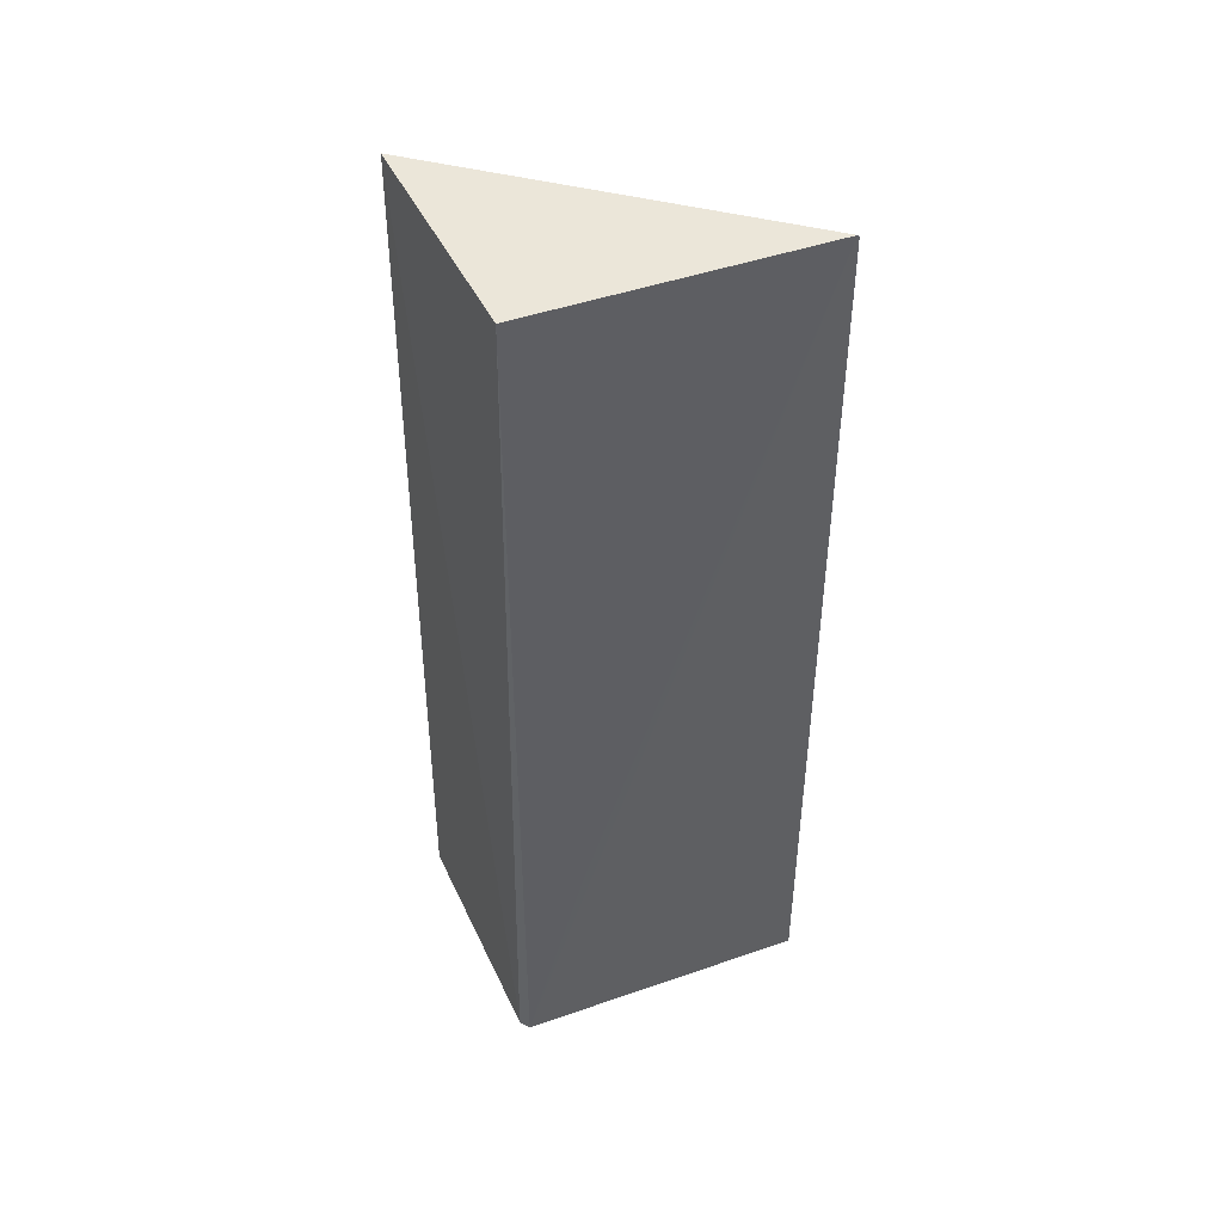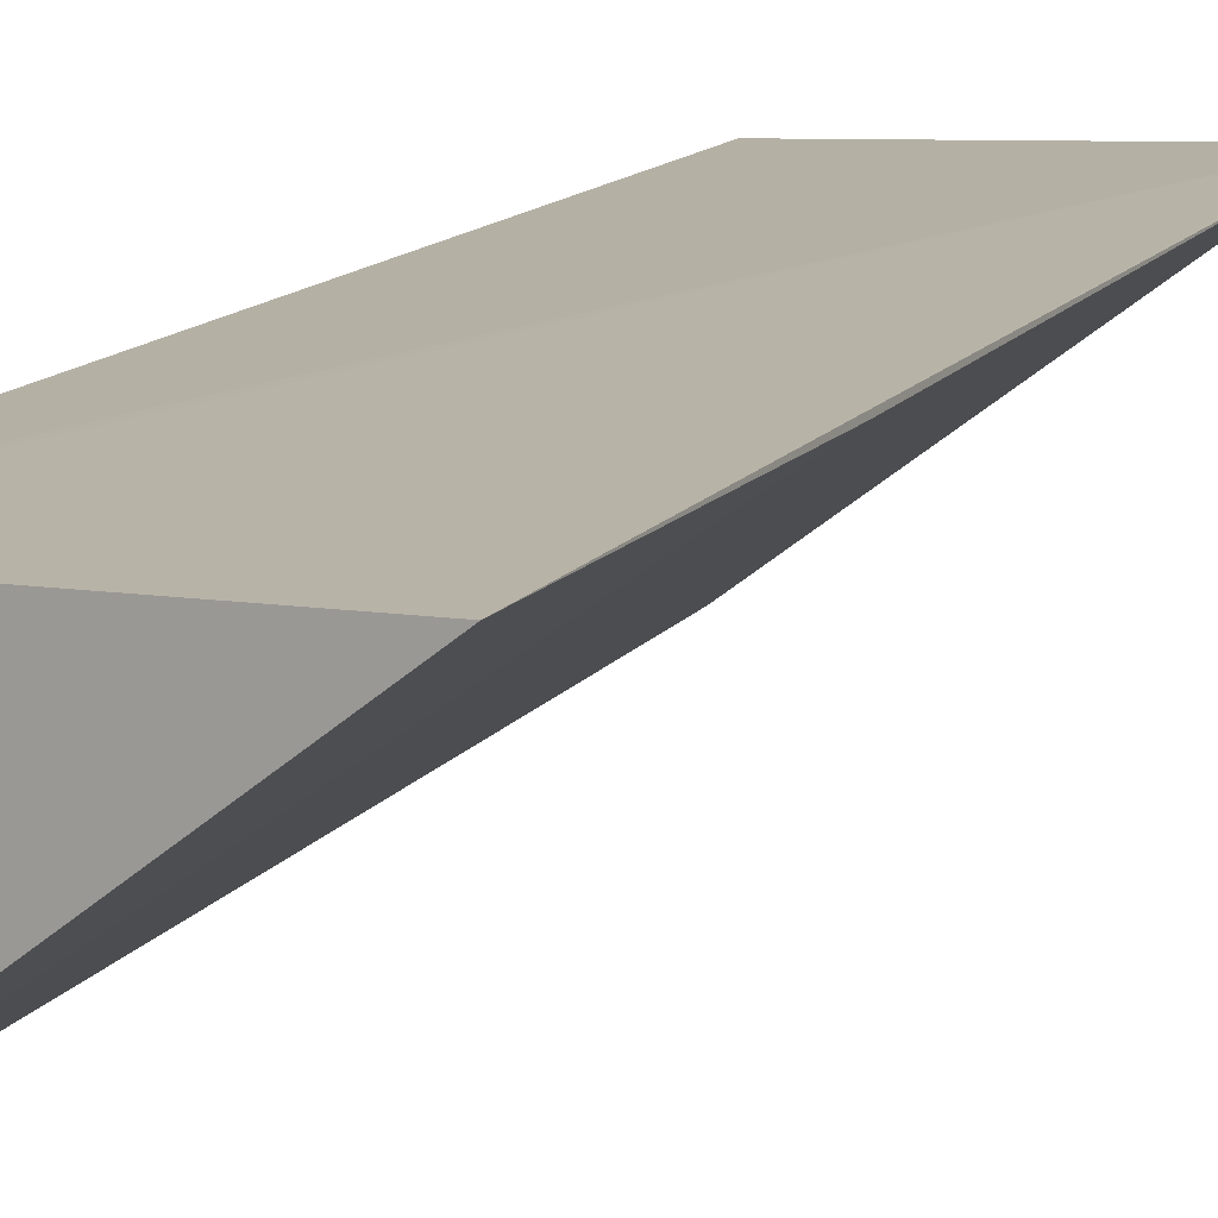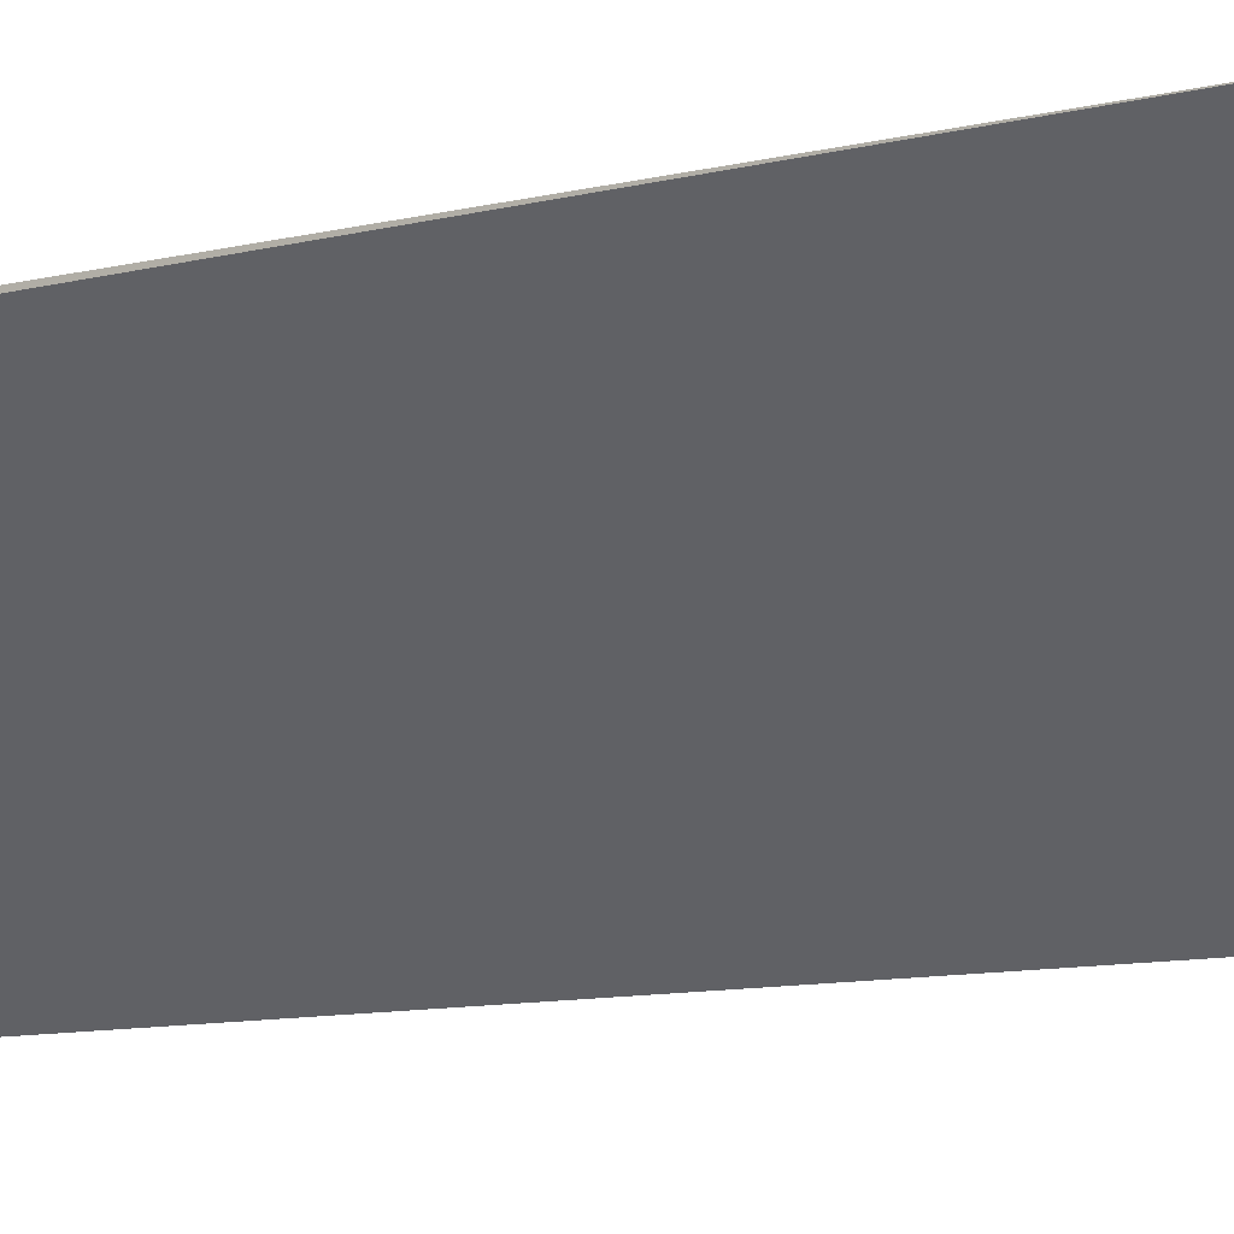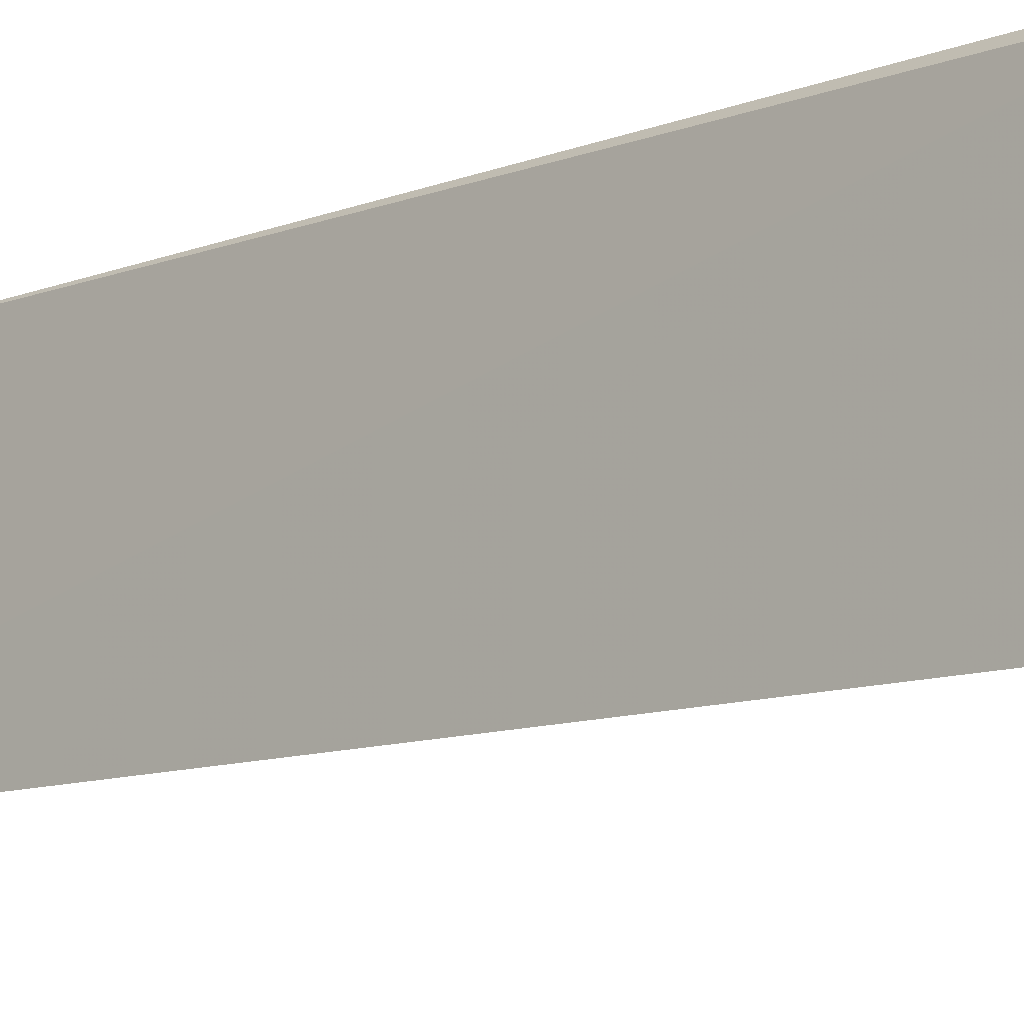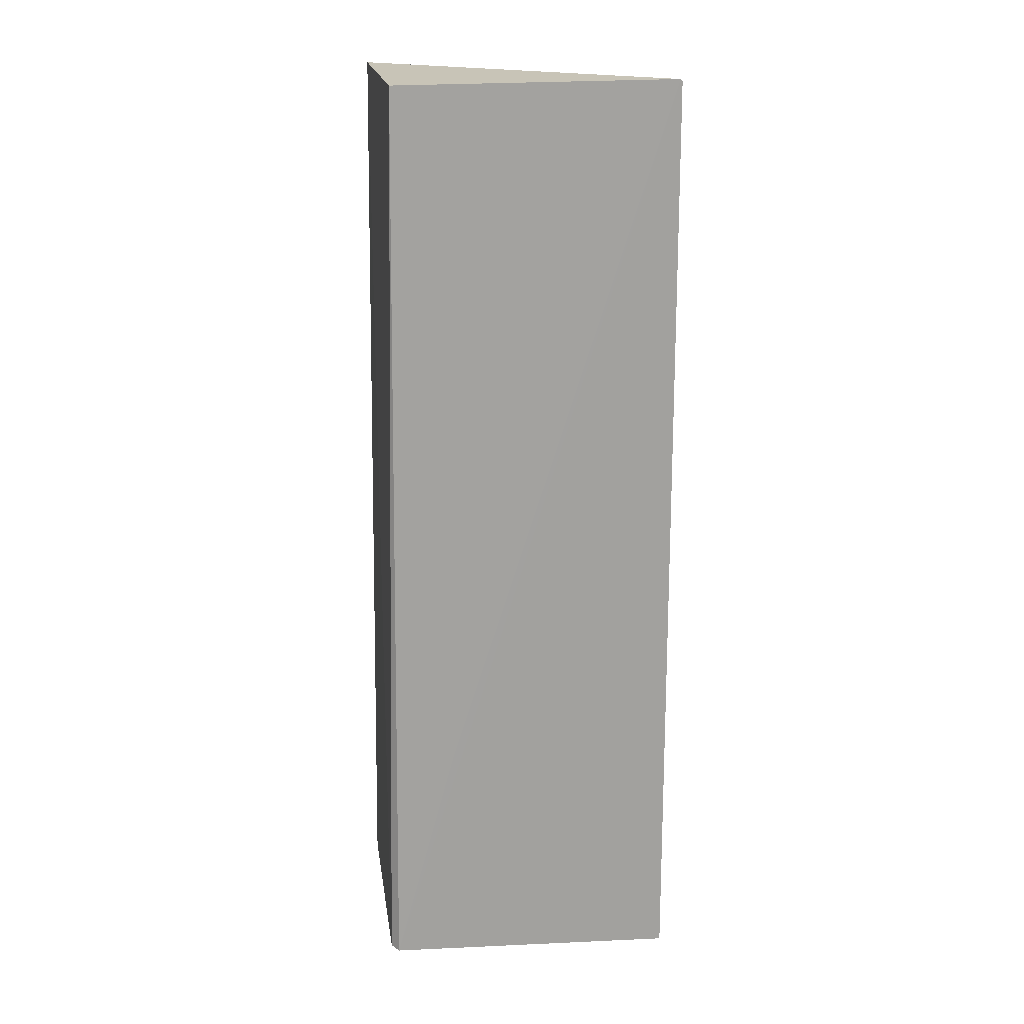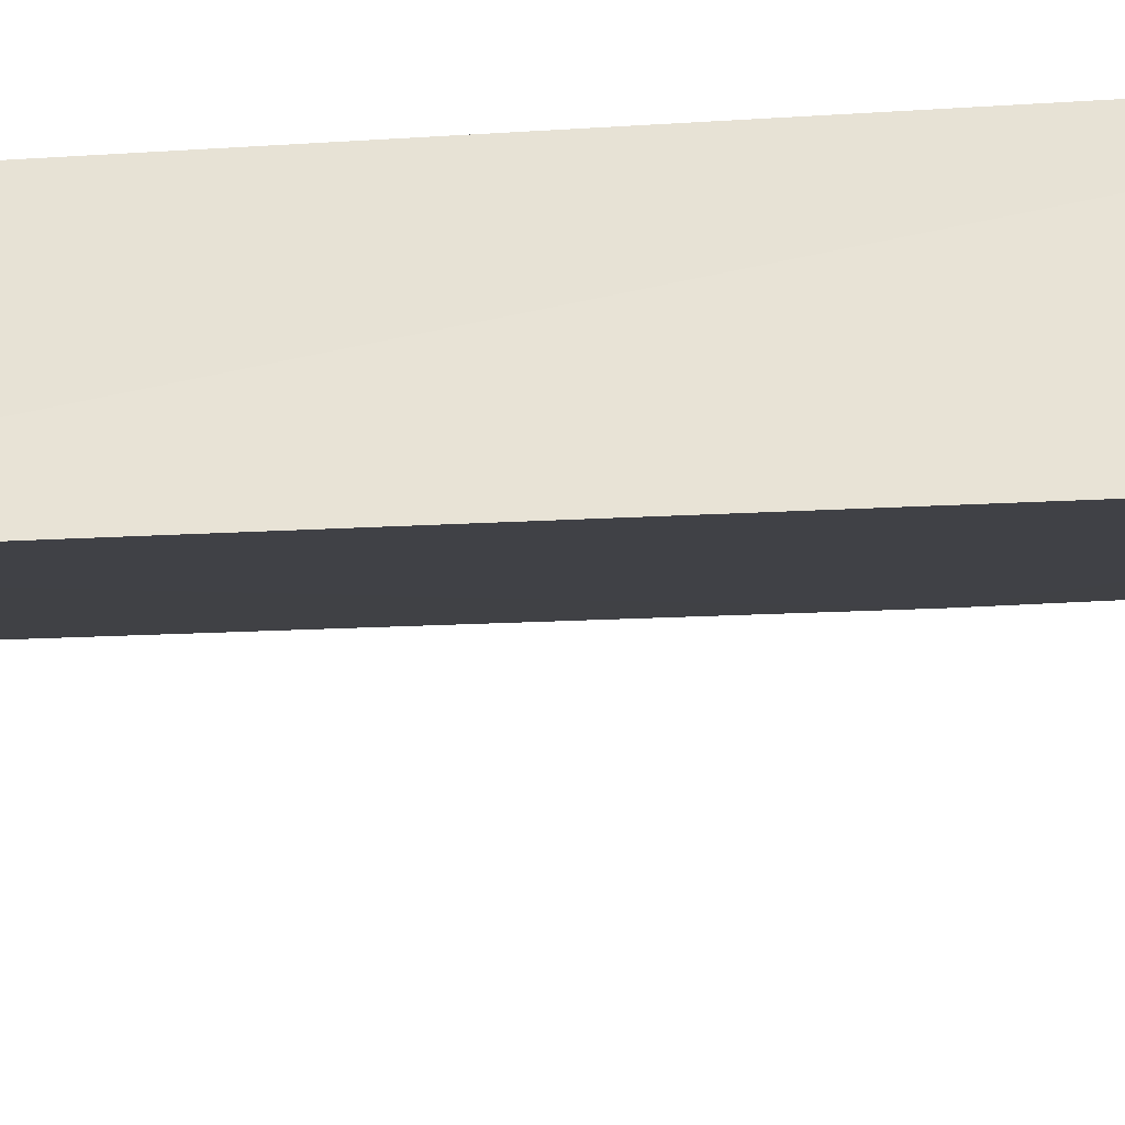
<metadata>
{"format":"obj","ext":"obj","renderer":"f3d","projection":"perspective","resolution":1024,"background":"white","views":[{"elev":48.9,"azim":157.7,"up":"+Z"},{"elev":14.1,"azim":-157.9,"up":"+Y"},{"elev":-8.4,"azim":-51.0,"up":"+Y"},{"elev":-10.1,"azim":132.8,"up":"+Y"},{"elev":19.1,"azim":174.1,"up":"+Z"},{"elev":-43.7,"azim":92.4,"up":"+Y"}]}
</metadata>
<code>
v 0.08552 0.04248 0.07925
v 0.08637 0.02997 0.07941
v 0.08658 0.04316 0.02491
v 0.06917 0.04401 0.02482
v 0.06921 0.04331 0.07942
v 0.08706 0.02996 0.02492
v 0.06931 0.04331 0.07953
v 0.08612 0.04363 0.02477
v 0.06916 0.04359 0.043
v 0.08242 0.04353 0.03852
f 1 2 3
f 6 3 2
f 7 5 2
f 7 2 1
f 7 4 5
f 8 6 4
f 8 3 6
f 8 4 7
f 8 1 3
f 9 5 4
f 9 4 6
f 9 6 2
f 9 2 5
f 10 8 7
f 10 7 1
f 10 1 8

</code>
